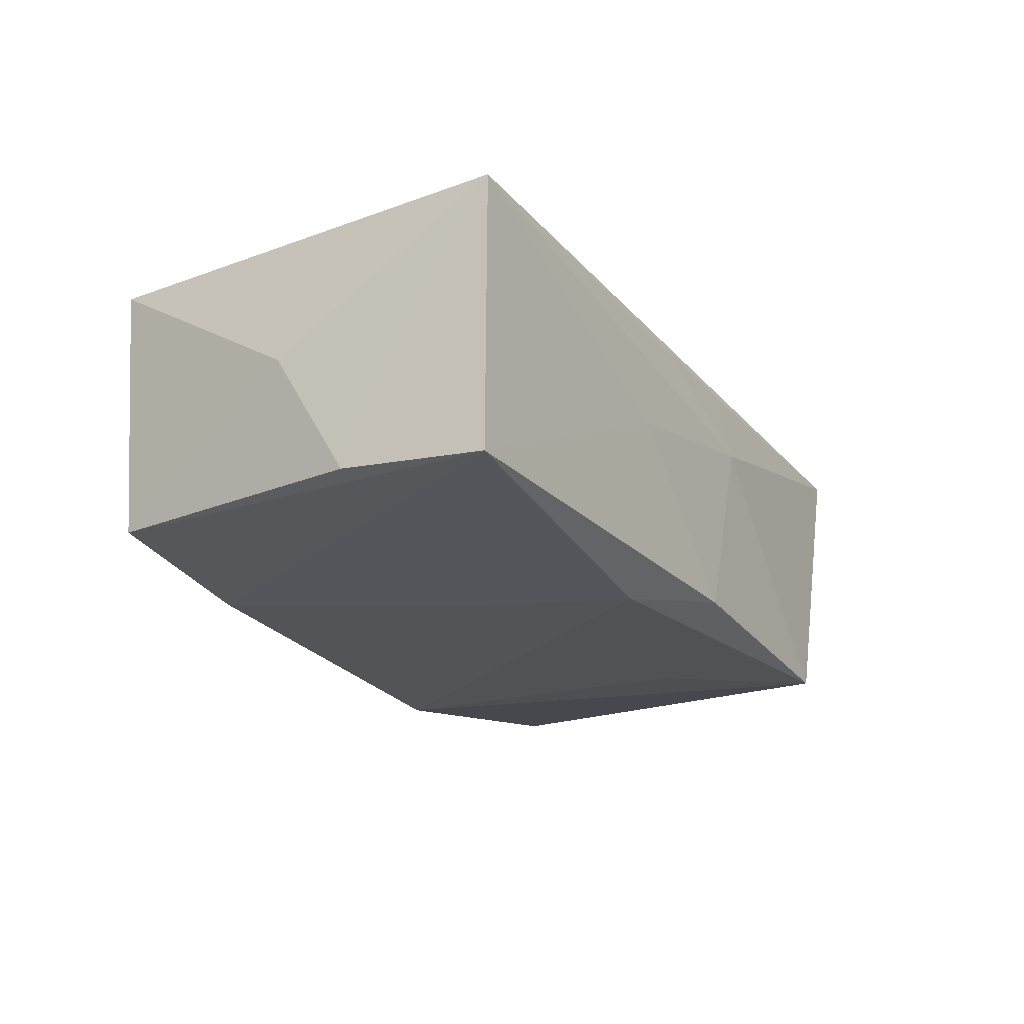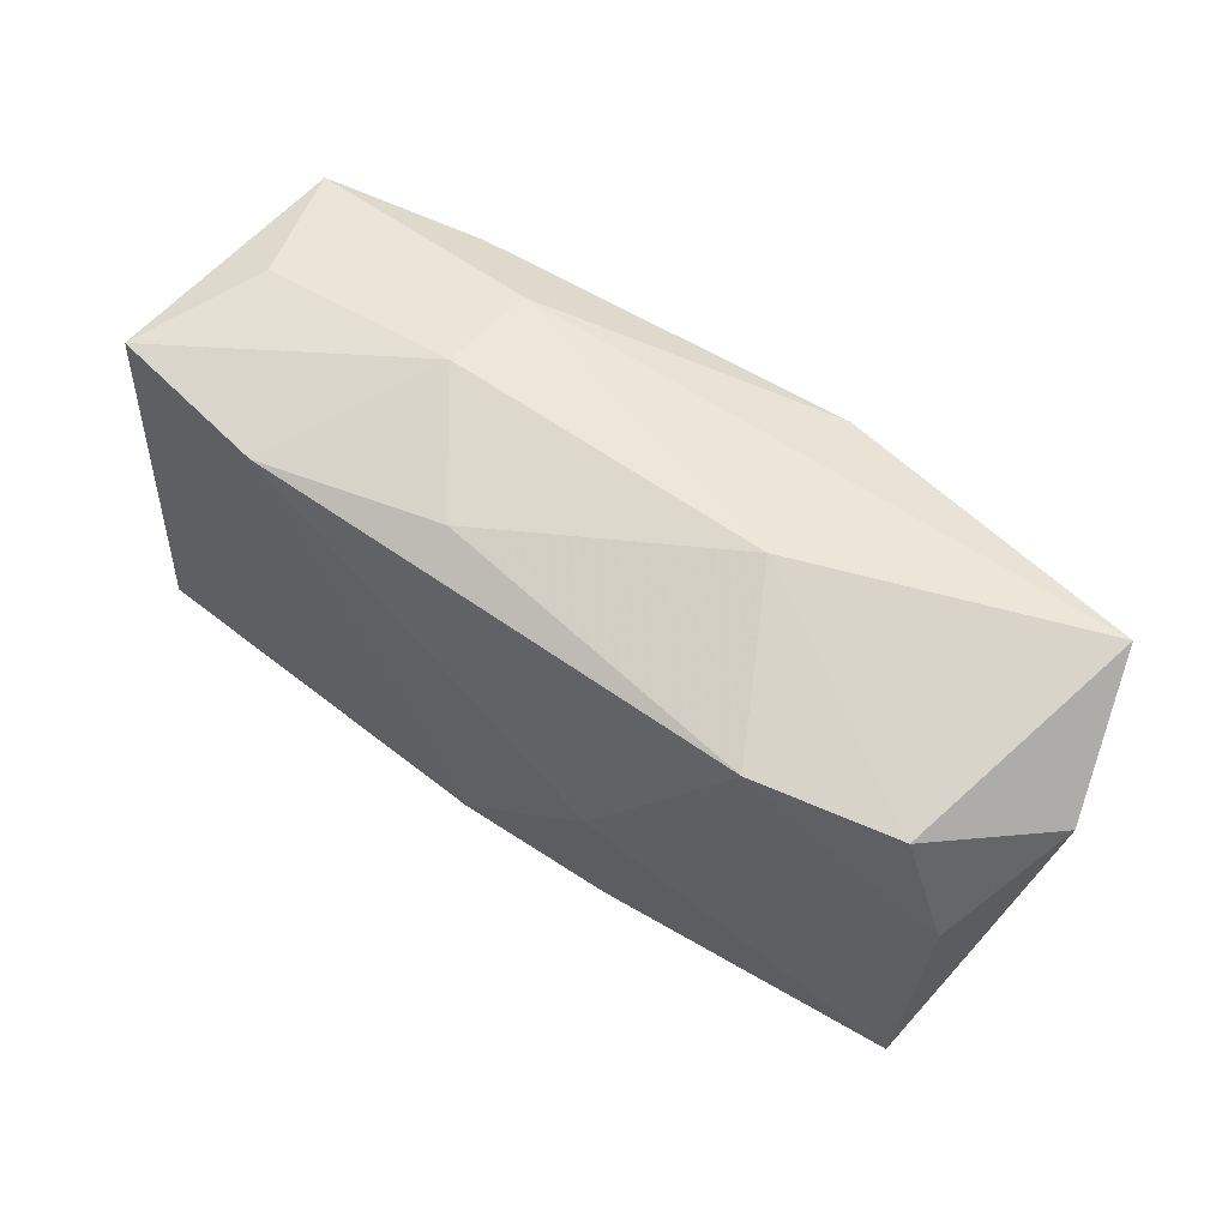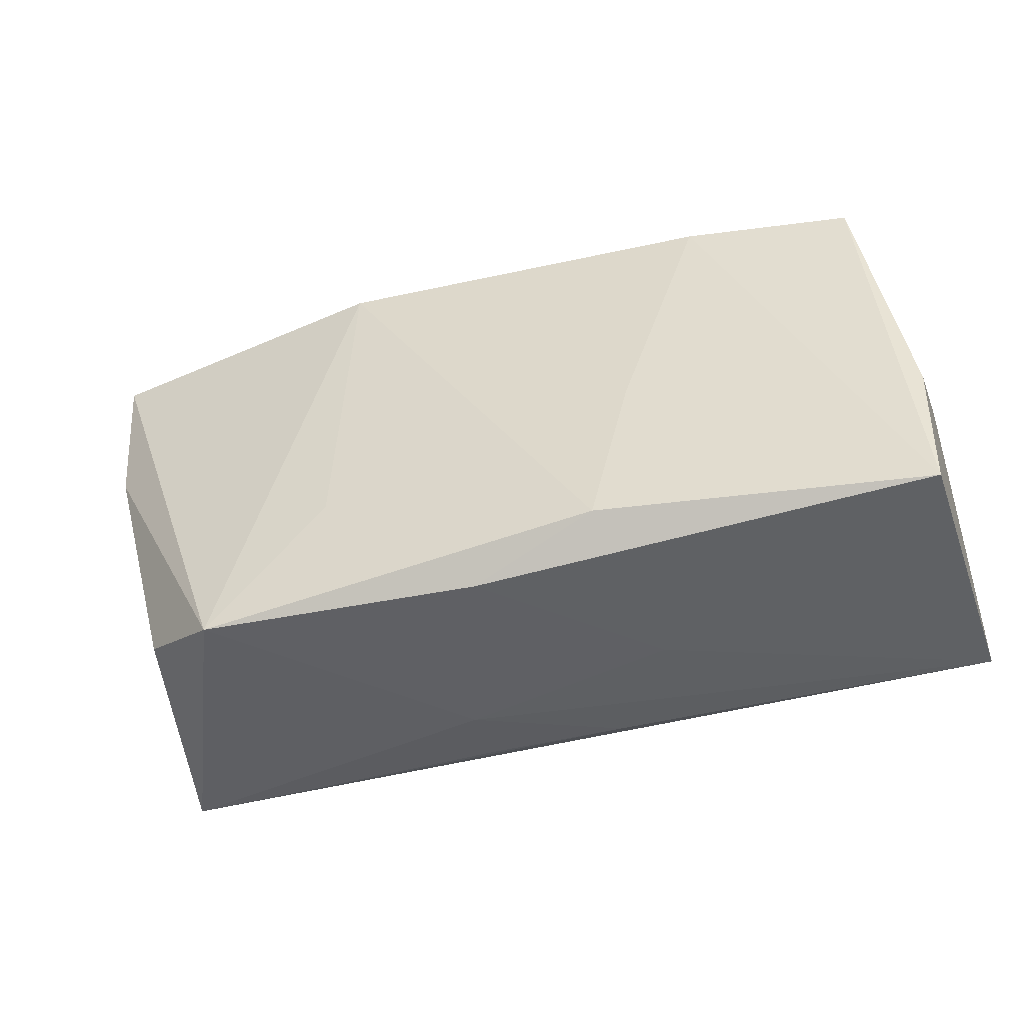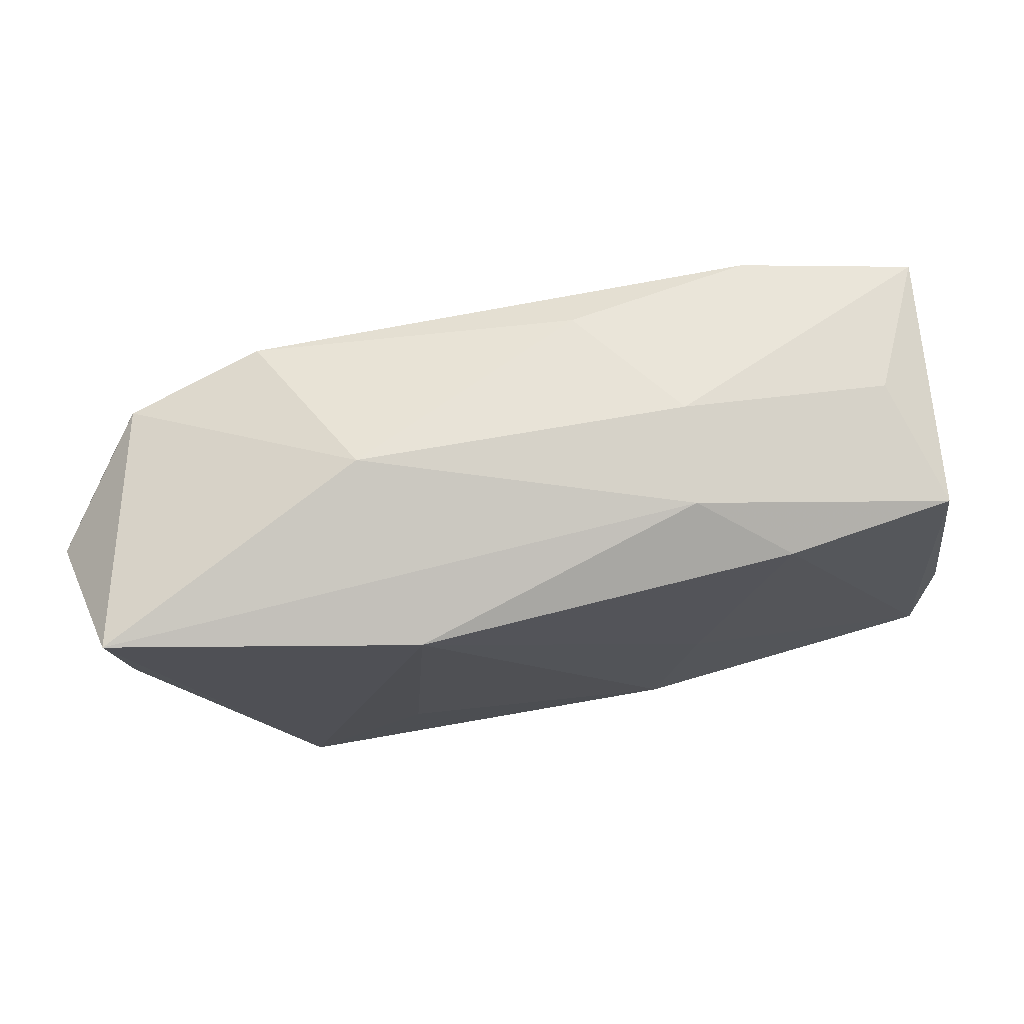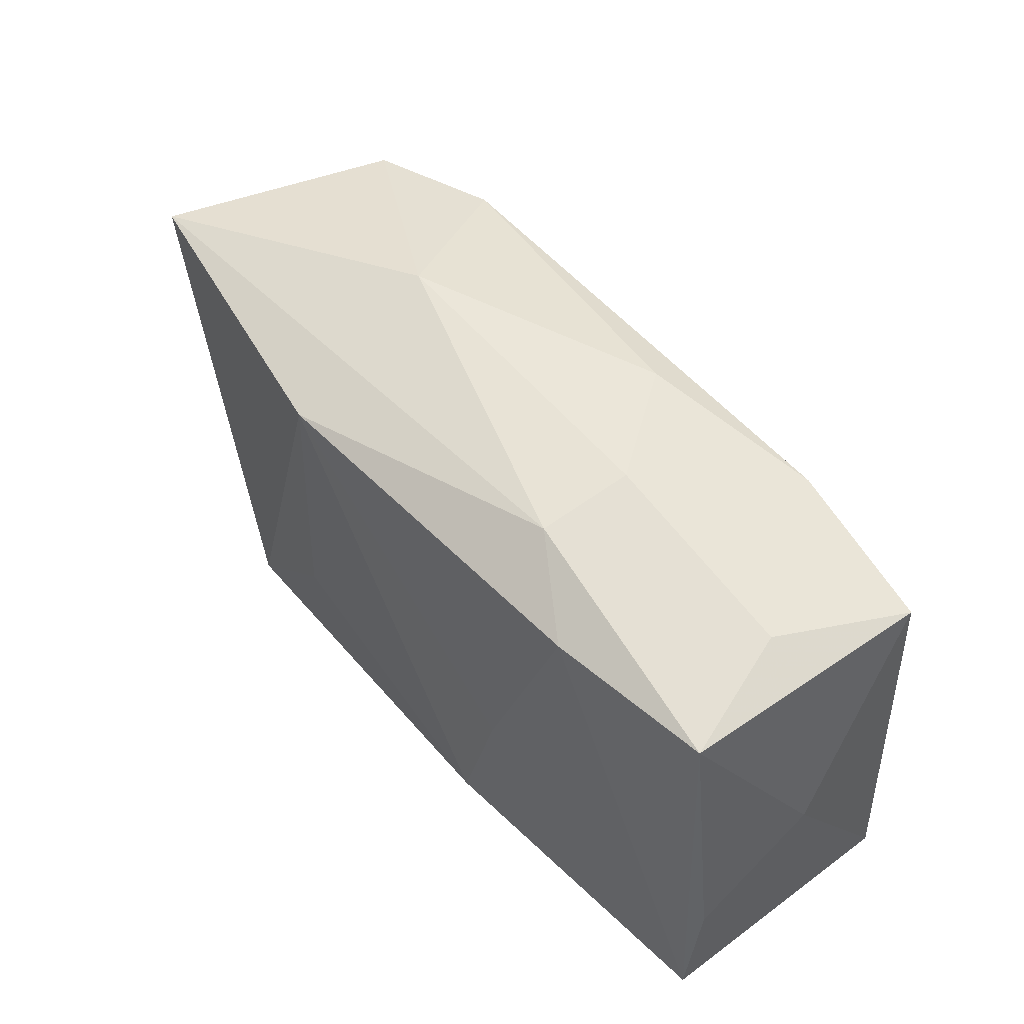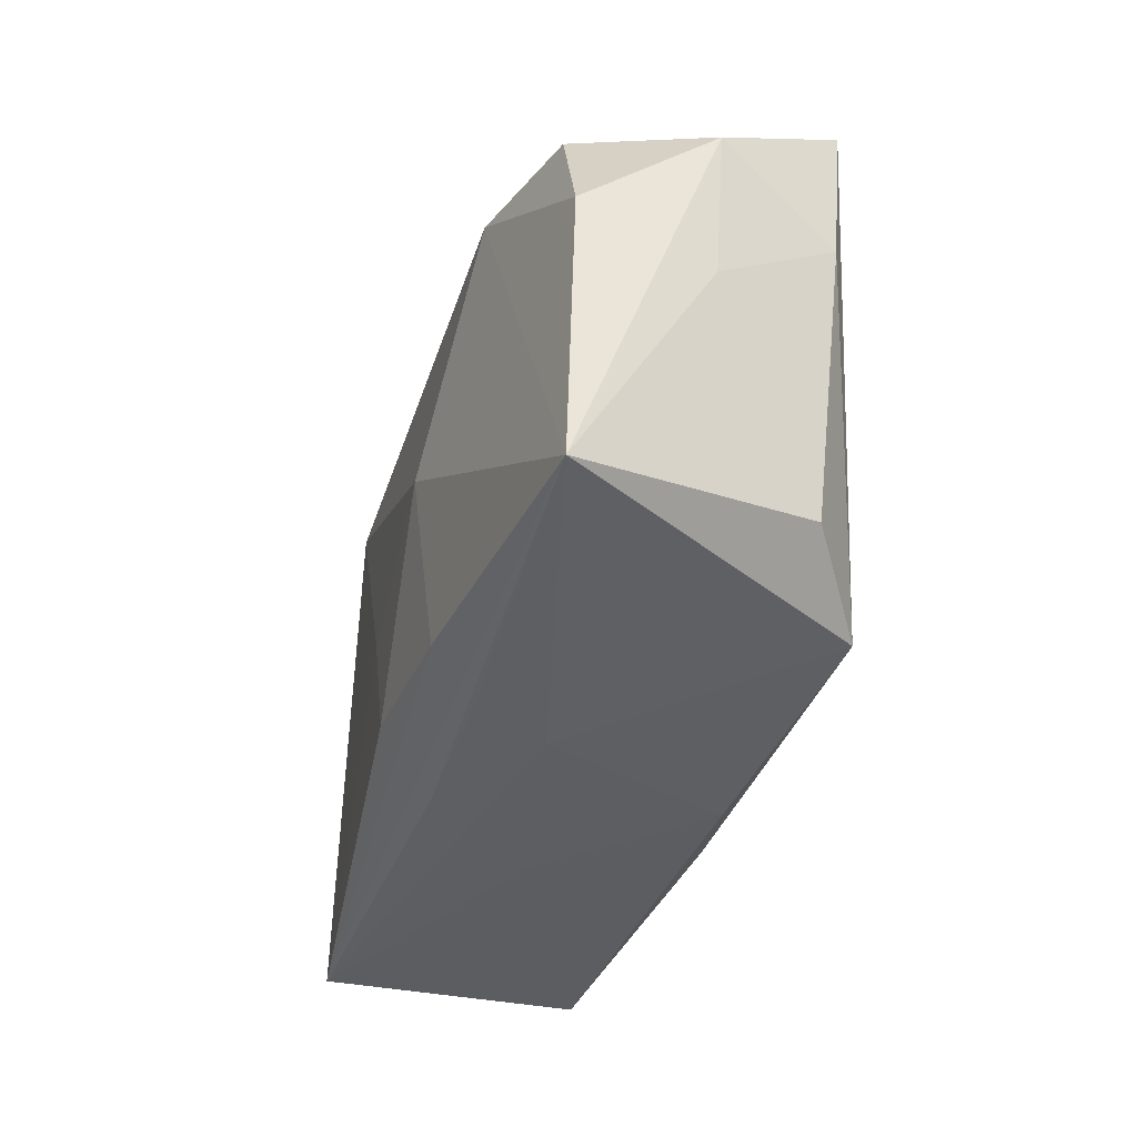
<metadata>
{"format":"obj","ext":"obj","renderer":"f3d","projection":"perspective","resolution":1024,"background":"white","views":[{"elev":-21.0,"azim":-60.6,"up":"+Z"},{"elev":59.5,"azim":36.1,"up":"+Y"},{"elev":-45.2,"azim":-161.6,"up":"+Y"},{"elev":72.7,"azim":170.0,"up":"+Y"},{"elev":54.9,"azim":-129.2,"up":"+Y"},{"elev":-38.9,"azim":73.3,"up":"+Y"}]}
</metadata>
<code>
v 0.02421 -0.02036 -0.01437
v 0.03193 -0.01609 -0.009177
v -0.005263 -0.01988 0.009888
v 0.0106 -0.01659 0.01391
v -0.01999 0.01792 -0.01258
v -0.03068 0.01951 0.0003517
v 0.03833 0.01837 -0.01066
v -0.038 1.303e-05 0.0001298
v -0.038 -0.01953 0.01157
v -0.005247 0.02012 0.01073
v -0.01197 -0.02061 1.873e-05
v 0.006427 -0.01964 0.009771
v -0.01337 -0.003307 -0.01418
v 0.03623 -0.01853 0.01094
v -0.03792 -0.006494 -0.01064
v 0.03374 0.01593 0.01045
v 0.02215 0.01762 0.01367
v 0.006299 -0.02079 0.003578
v -0.01011 -0.01758 -0.01493
v -0.03763 -0.01915 -0.01161
v -0.03416 0.01776 -0.01026
v -0.03563 0.01826 0.01133
v 0.01373 -0.009569 -0.01493
v -0.01235 0.02149 -0.007804
v 0.03759 0.005654 0.01063
v -0.02106 0.0185 0.01394
v 0.03895 -0.0005372 0.0004062
v 0.03781 0.005881 -0.009741
v 0.0007037 -0.02085 -0.01274
v 0.01215 0.01786 -0.01493
v 0.04168 0.01103 0.000532
v -0.01294 0.02234 0.0004451
v 0.01501 0.02236 0.0005477
v 0.01034 -0.0004885 0.01583
v -0.002762 -0.01528 0.01482
v -0.006659 -0.004777 0.01487
f 8 9 22
f 29 1 18
f 18 1 14
f 8 22 21
f 34 14 17
f 29 20 19
f 19 1 29
f 7 1 30
f 9 14 4
f 4 35 9
f 4 14 34
f 34 35 4
f 26 22 9
f 34 17 26
f 29 18 11
f 11 18 9
f 11 20 29
f 9 20 11
f 3 14 9
f 9 18 3
f 8 21 15
f 15 21 20
f 15 9 8
f 15 20 9
f 25 17 14
f 16 17 25
f 20 21 5
f 30 1 23
f 23 19 30
f 1 19 23
f 33 17 16
f 16 7 33
f 14 1 2
f 9 35 36
f 36 26 9
f 36 35 34
f 34 26 36
f 12 18 14
f 14 3 12
f 12 3 18
f 31 7 16
f 16 25 31
f 31 25 14
f 13 19 20
f 20 5 13
f 30 19 13
f 13 5 30
f 10 26 17
f 17 33 10
f 24 7 30
f 24 33 7
f 30 5 24
f 24 5 21
f 1 7 28
f 28 2 1
f 7 31 28
f 6 21 22
f 33 24 32
f 32 10 33
f 32 6 22
f 22 26 32
f 26 10 32
f 32 24 21
f 21 6 32
f 27 31 14
f 27 28 31
f 14 2 27
f 2 28 27

</code>
